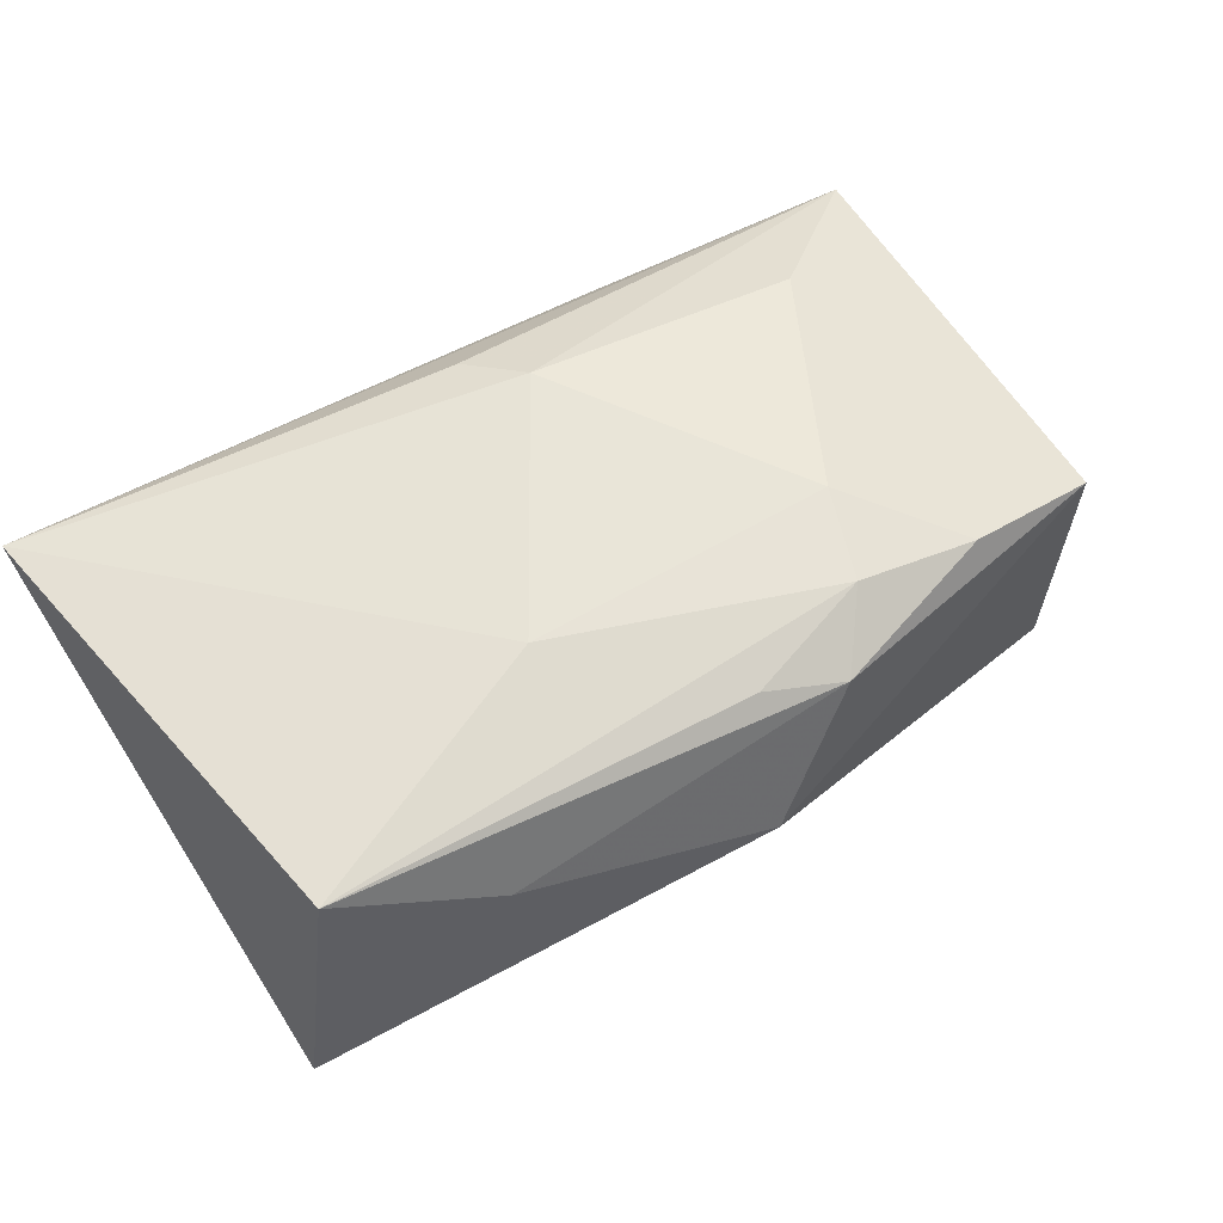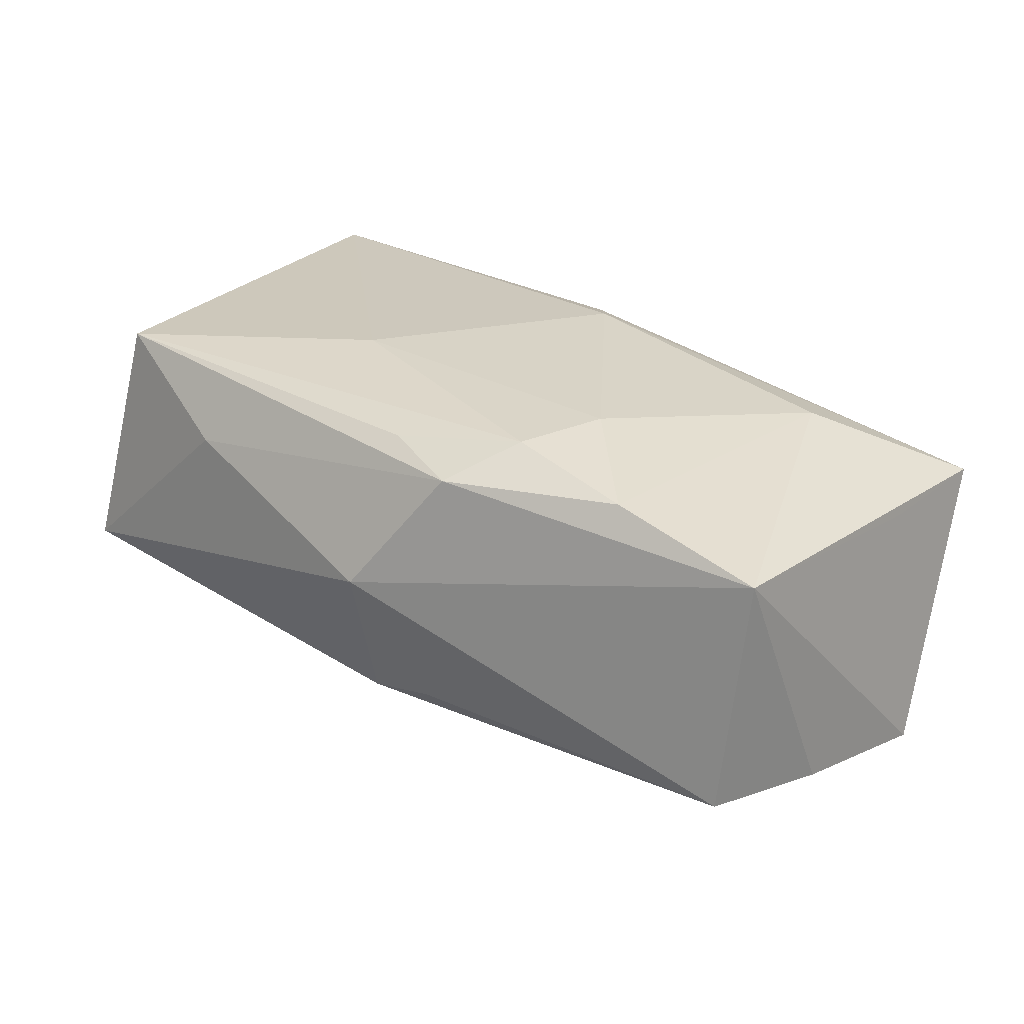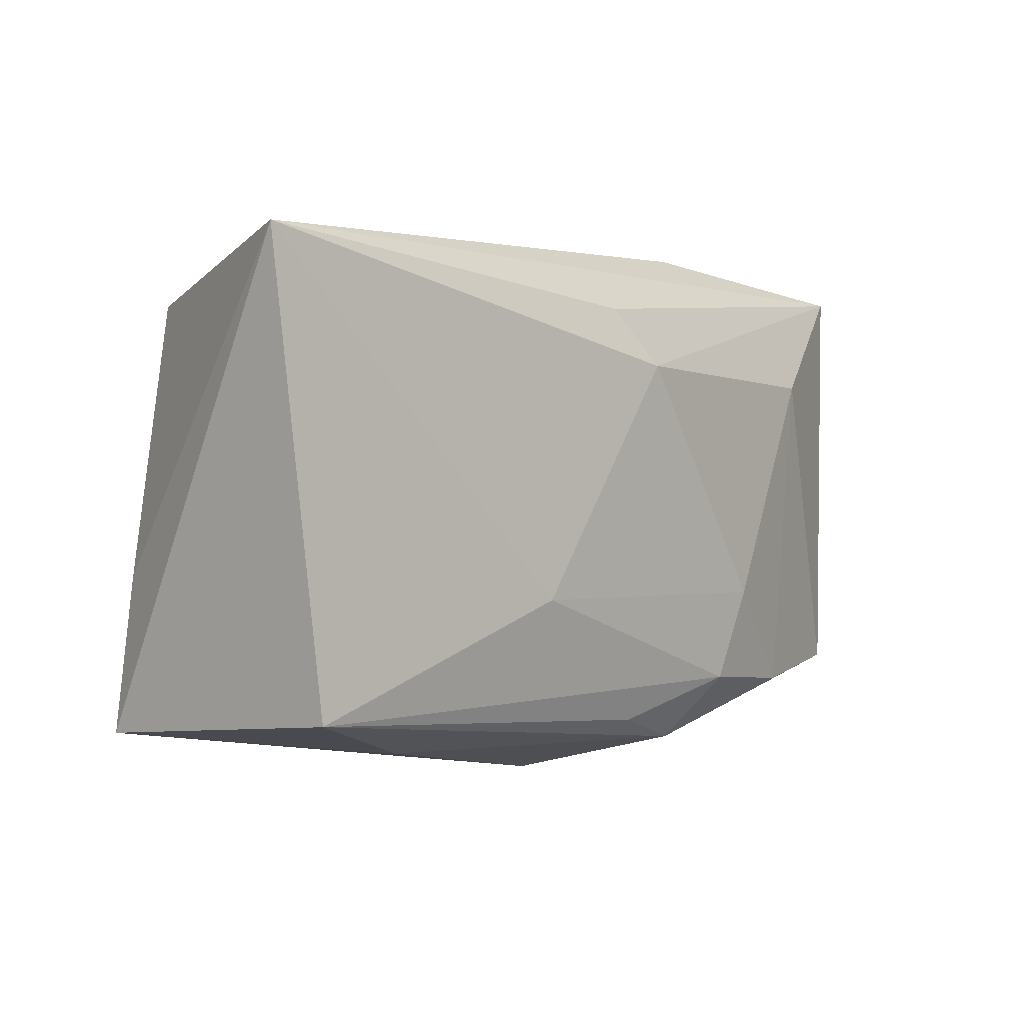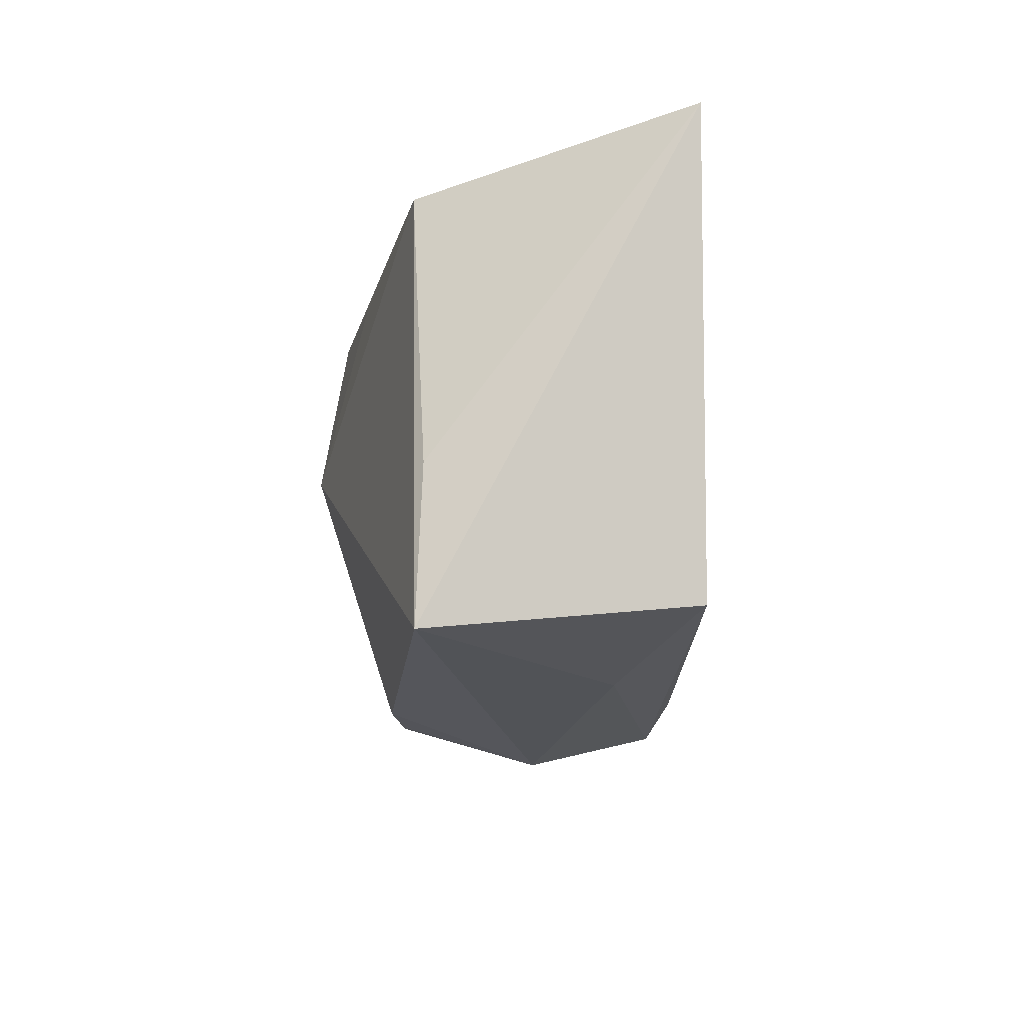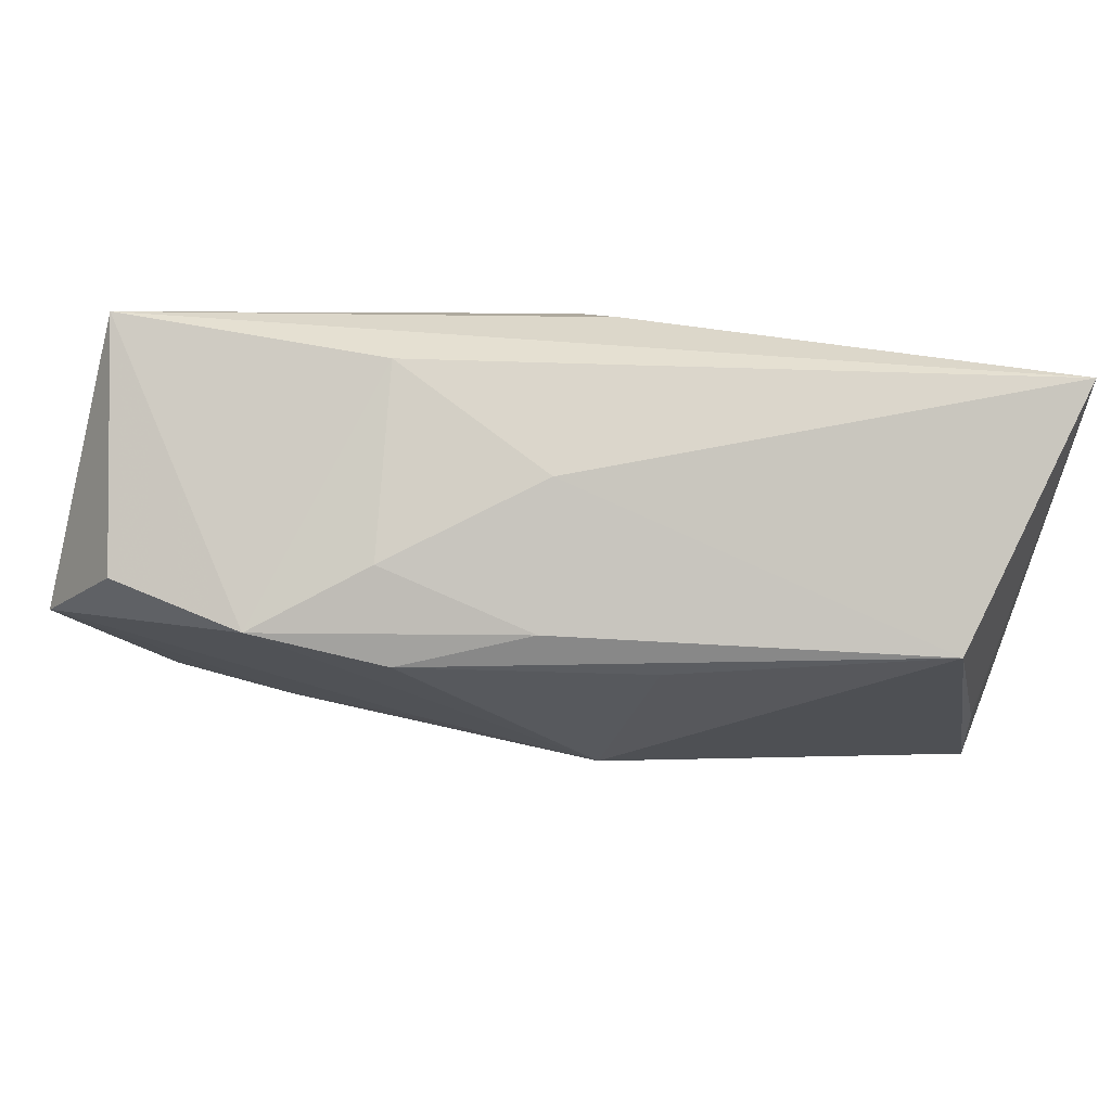
<metadata>
{"format":"obj","ext":"obj","renderer":"f3d","projection":"perspective","resolution":1024,"background":"white","views":[{"elev":61.6,"azim":-34.4,"up":"+Z"},{"elev":24.7,"azim":35.9,"up":"+Z"},{"elev":2.9,"azim":-43.6,"up":"+Y"},{"elev":-12.2,"azim":-88.8,"up":"+Y"},{"elev":73.6,"azim":-168.6,"up":"+Y"}]}
</metadata>
<code>
v 0.0372 -0.007321 -0.01411
v 0.02136 0.01839 -0.01727
v 0.026 0.01013 0.01183
v 0.009831 0.01709 -0.01739
v 0.0004178 0.02216 -0.00156
v 0.01446 0.02216 0.005387
v 0.03713 0.00651 0.00583
v -0.02142 -0.02059 0.007885
v -0.01127 -0.007833 0.01628
v -0.006684 -0.0004862 -0.01792
v -0.0001169 -0.02512 0.001056
v 0.01242 0.02048 -0.01058
v 0.00849 -0.000616 -0.01717
v 0.005246 -0.02129 -0.01032
v -0.00174 0.01683 0.0144
v 0.03968 0.006071 -0.01574
v 0.001914 0.0119 0.01609
v 0.01226 -0.01658 0.01458
v -0.03742 -0.005799 -0.006651
v 0.007873 -0.02195 0.01171
v -0.01044 0.01532 -0.01347
v 0.03359 -0.01819 -0.01307
v -0.0007282 0.0188 -0.01311
v -0.001245 -0.02053 -0.0117
v -0.03892 0.02216 0.01451
v -0.03892 -0.01865 -0.007105
v 0.03304 0.01627 -0.01459
v -0.03426 -0.01621 0.01456
v 0.02089 -0.009168 -0.01562
v 0.03558 -0.01706 0.007756
v 0.03776 0.01873 0.006133
v 0.01526 -0.008876 0.01489
v 0.001147 -0.01951 0.01346
v 0.02307 -0.01792 0.01209
v -0.03288 0.01672 -0.007931
f 11 30 20
f 10 26 35
f 28 20 33
f 25 26 28
f 15 25 17
f 17 31 15
f 15 31 25
f 7 30 16
f 16 31 7
f 7 31 30
f 27 31 16
f 16 2 27
f 27 2 31
f 25 31 6
f 31 2 6
f 13 29 10
f 16 29 13
f 10 2 13
f 13 2 16
f 24 26 10
f 24 14 11
f 11 26 24
f 22 30 11
f 11 14 22
f 14 24 22
f 22 29 16
f 10 29 22
f 22 24 10
f 30 31 3
f 3 31 17
f 17 32 3
f 34 20 30
f 30 3 34
f 34 3 32
f 19 26 25
f 25 35 19
f 19 35 26
f 4 2 10
f 2 4 23
f 23 4 35
f 8 26 11
f 8 28 26
f 11 20 8
f 20 28 8
f 17 25 9
f 25 28 9
f 9 32 17
f 16 30 1
f 1 22 16
f 30 22 1
f 10 35 21
f 21 4 10
f 35 4 21
f 25 6 5
f 5 35 25
f 5 23 35
f 18 28 33
f 18 9 28
f 32 9 18
f 18 34 32
f 33 20 18
f 20 34 18
f 2 23 12
f 23 5 12
f 12 6 2
f 12 5 6

</code>
